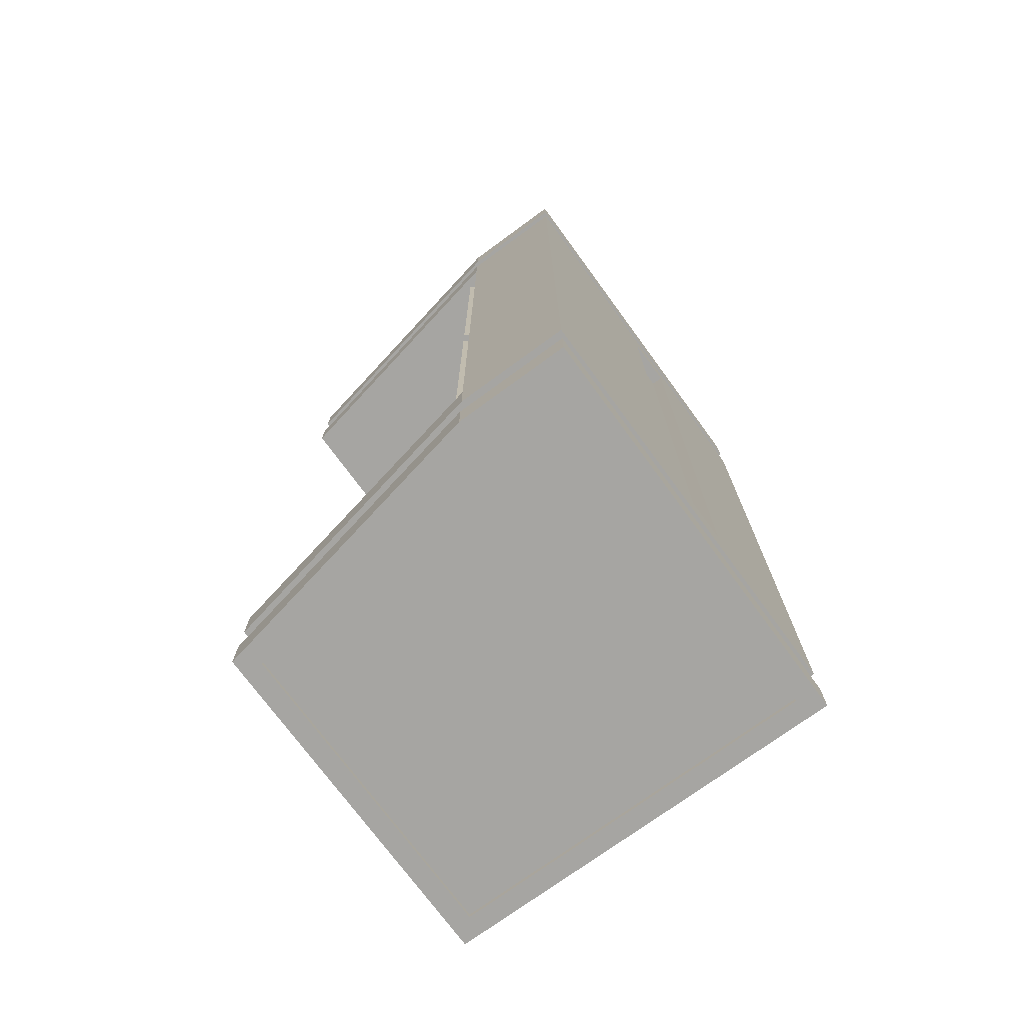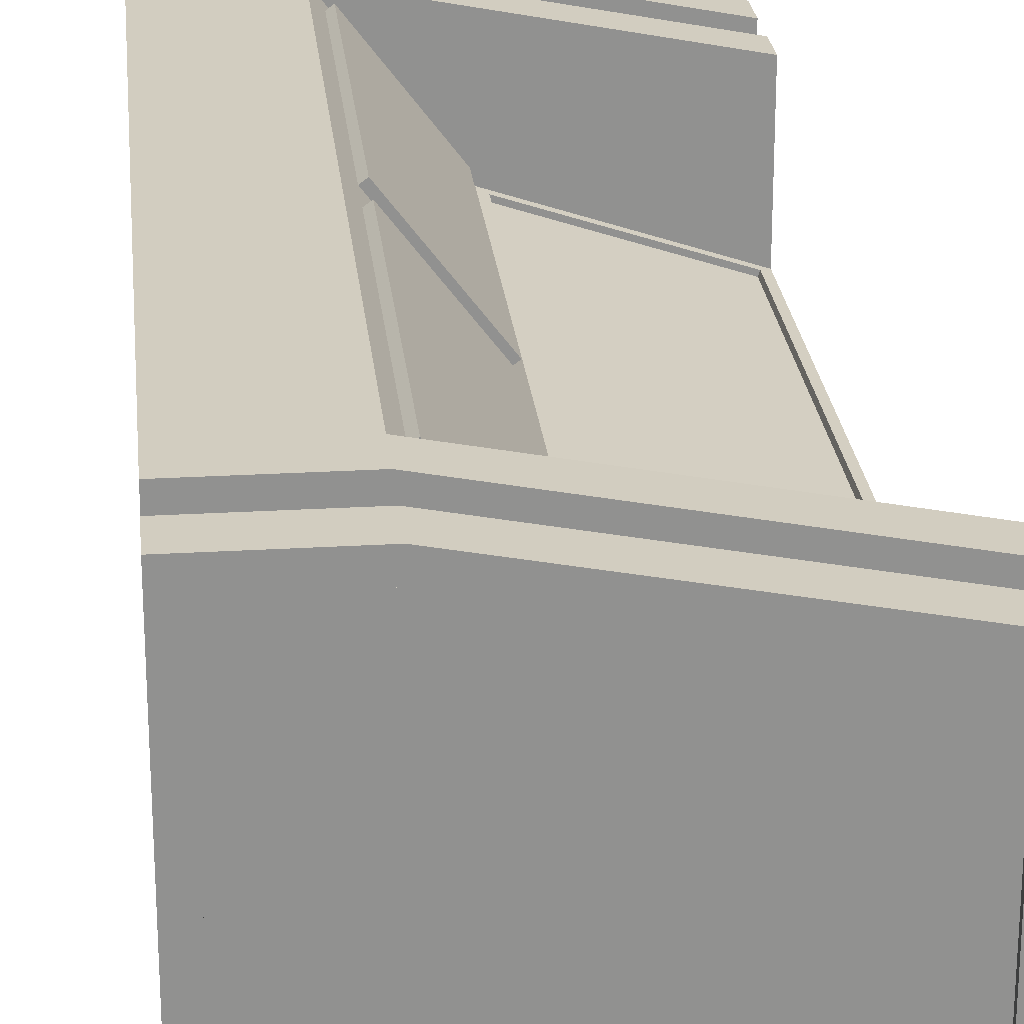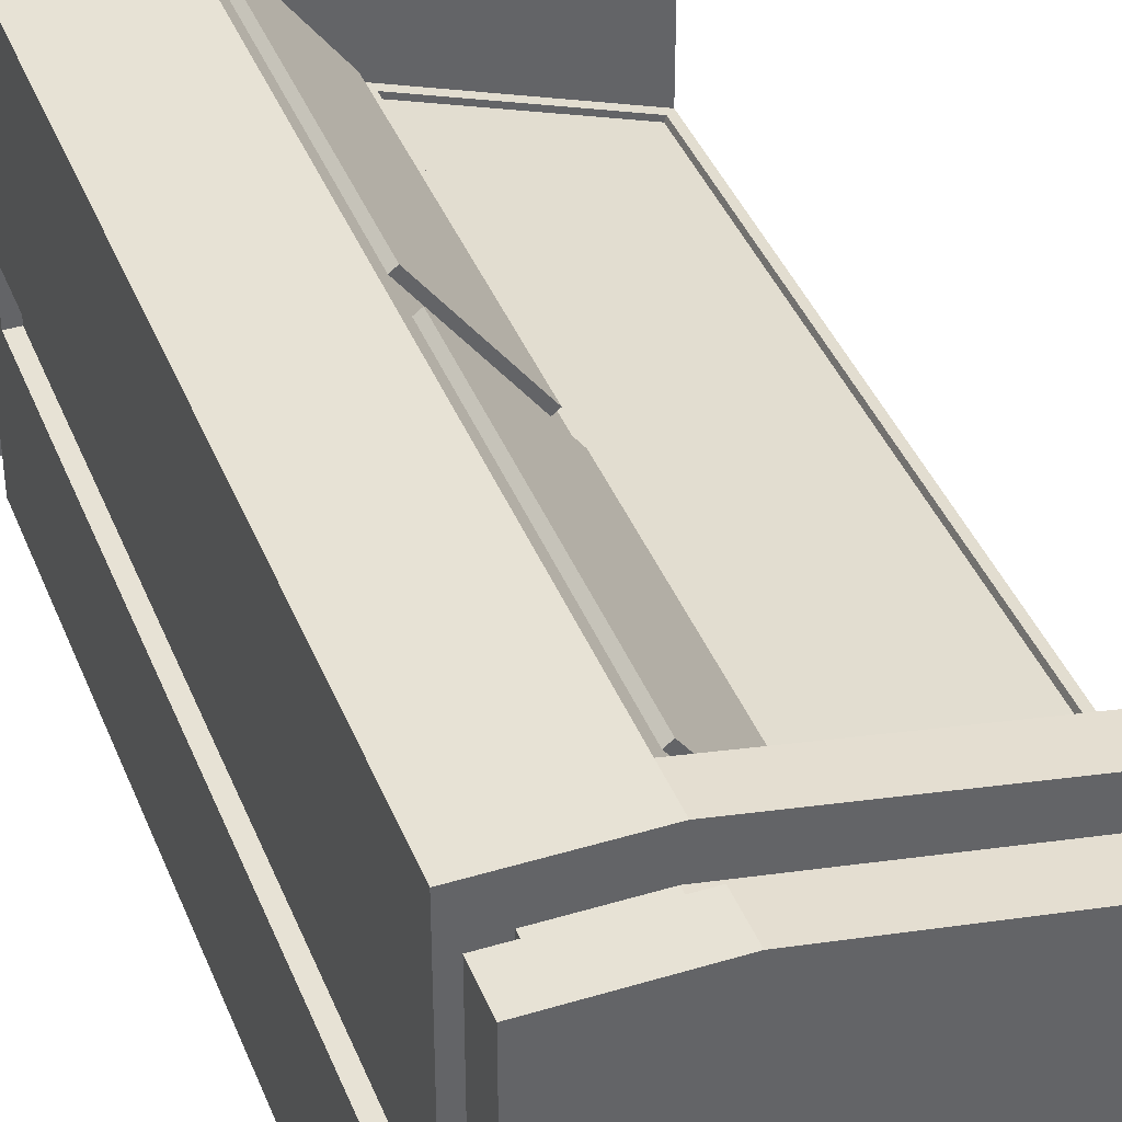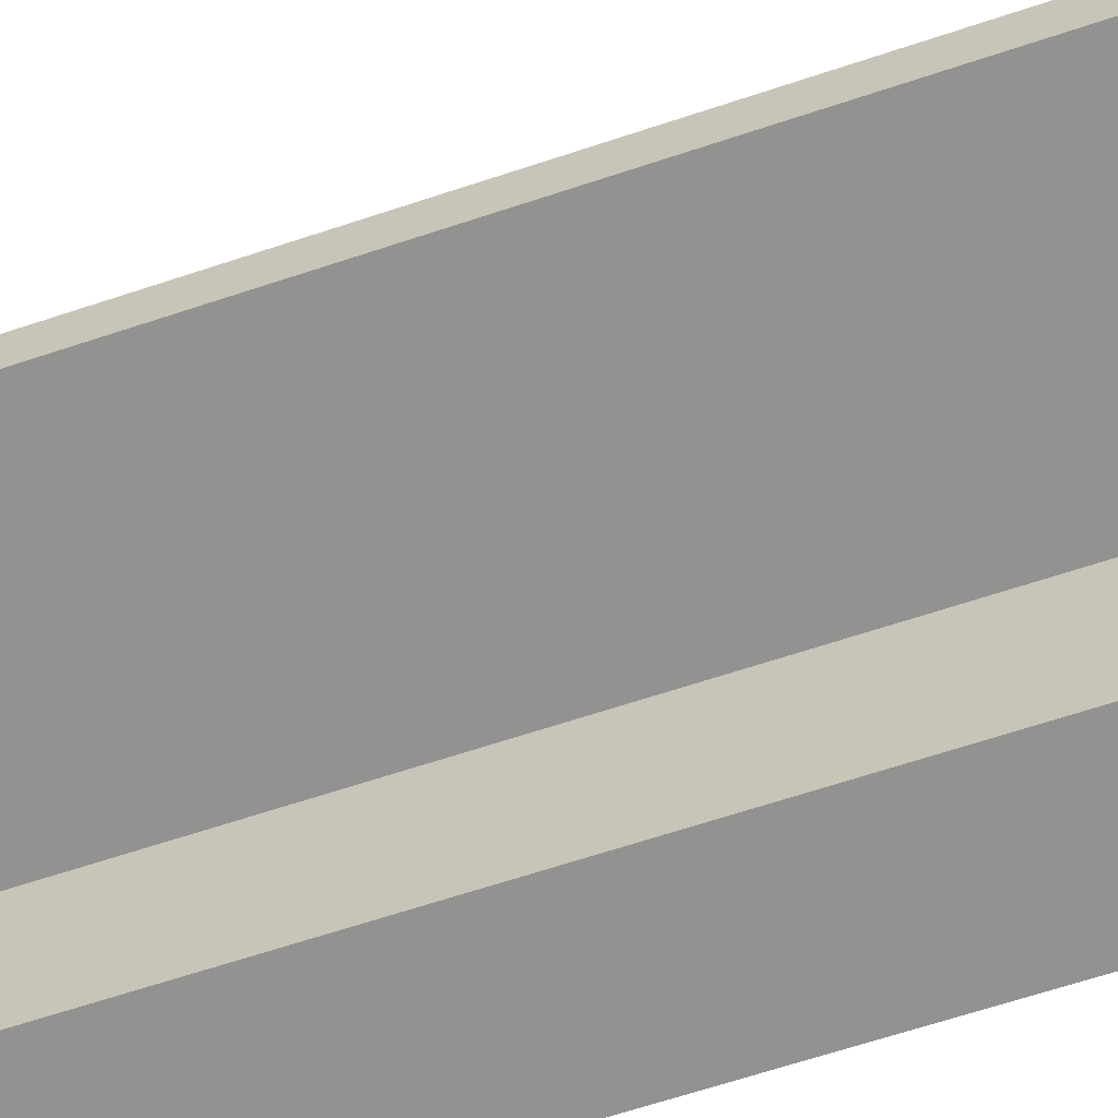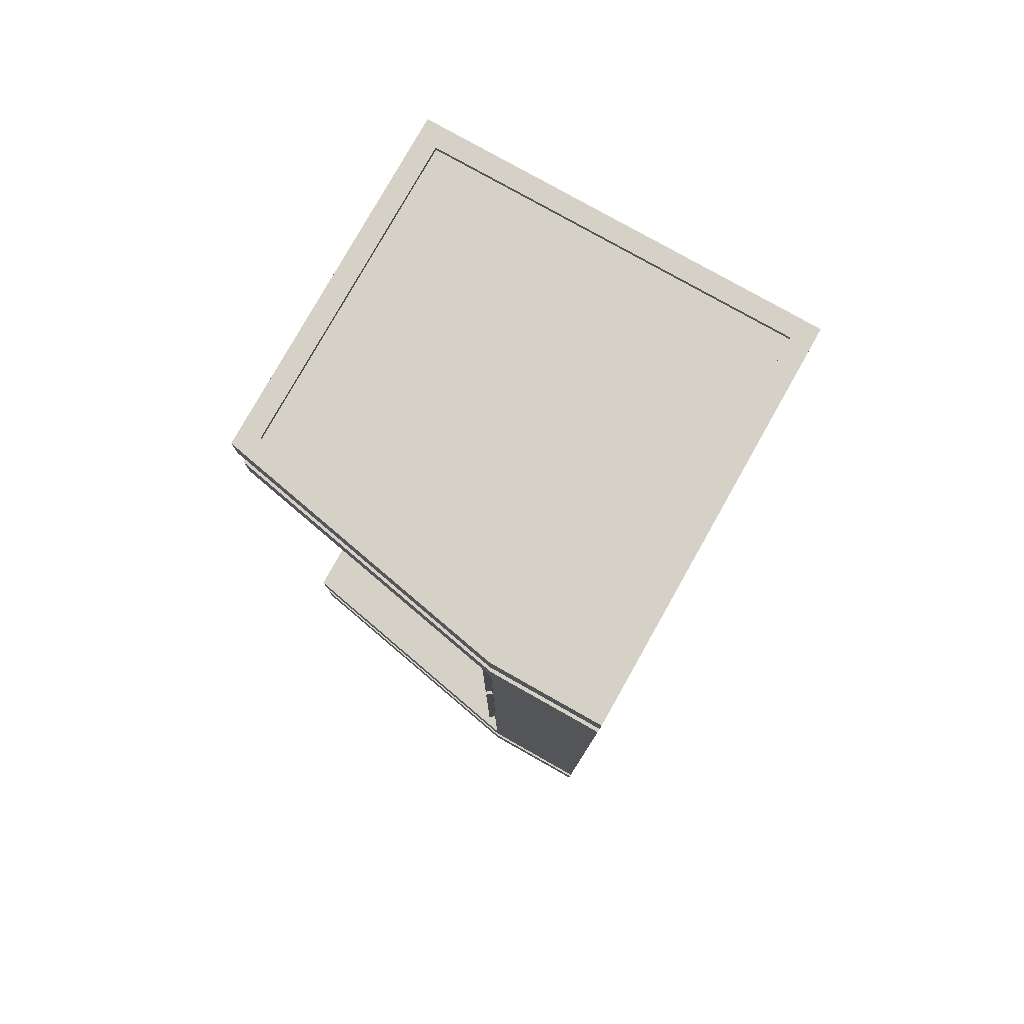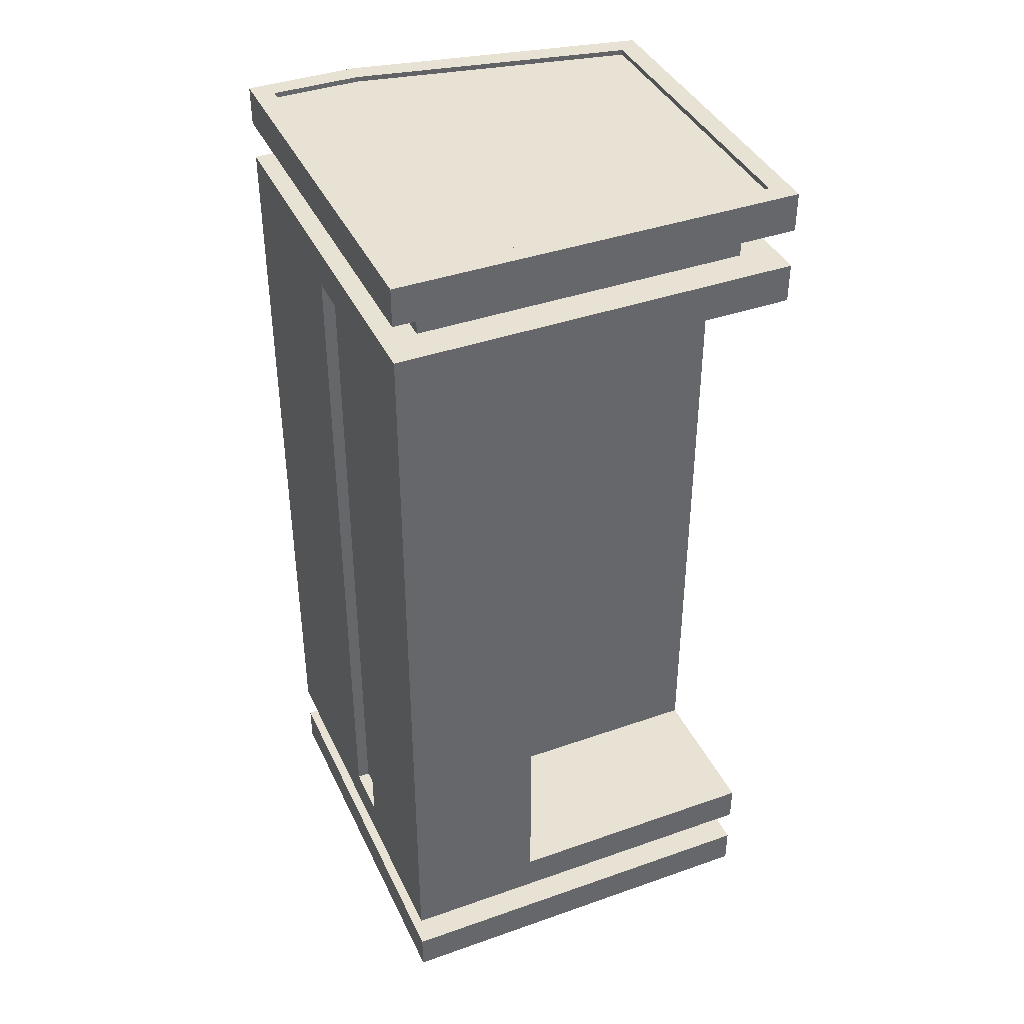
<metadata>
{"format":"obj","ext":"obj","renderer":"f3d","projection":"perspective","resolution":1024,"background":"white","views":[{"elev":-73.8,"azim":-143.8,"up":"+Z"},{"elev":24.4,"azim":-5.7,"up":"+Y"},{"elev":40.2,"azim":-20.5,"up":"+Y"},{"elev":-66.2,"azim":108.4,"up":"+Y"},{"elev":79.3,"azim":-150.6,"up":"+Z"},{"elev":39.8,"azim":-23.5,"up":"+Z"}]}
</metadata>
<code>
o Terminal_Cube.004
v -1.885 -1.024 2.649
v -1.885 1.024 2.649
v 0.1624 -1.024 2.649
v 0.1624 0.7239 2.649
v -1.999 -1.137 1.991
v 0.2758 0.8175 1.991
v -1.999 1.137 1.991
v 0.2758 -1.137 1.991
v -1.378 -1.024 2.649
v -1.389 1.024 2.649
v -1.318 1.057 1.891
v -1.225 -1.137 1.991
v -1.885 0.0136 2.649
v 0.1624 0.0136 2.649
v -1.999 0.0136 1.991
v 0.2297 0.02885 1.943
v -0.8542 0.4469 1.891
v 0.1624 -0.2875 2.649
v -1.999 -0.2875 1.991
v 0.2758 -0.2875 1.991
v -1.885 -0.2875 2.649
v -1.225 -0.2875 1.991
v -1.318 1.057 0.1
v -0.8542 0.4469 0.1
v -1.378 1.137 1.991
v -0.7477 0.352 1.943
v -1.285 1.082 0.1
v -1.285 1.082 1.891
v -0.8216 0.4717 1.891
v -0.8216 0.4717 0.1
v -0.7938 0.3672 1.991
v 0.2758 0.0136 1.991
v -0.7563 0.326 1.943
v 0.2211 0.002863 1.943
v -1.929 0.0136 1.991
v -1.929 -0.2875 1.991
v -1.799 -0.9371 2.21
v -1.799 -0.9371 2.43
v 0.07578 0.6524 2.21
v 0.07578 0.6524 2.43
v -1.799 0.9371 2.43
v -1.799 0.9371 2.21
v 0.07578 -0.9371 2.43
v 0.07578 -0.9371 2.21
v -1.397 0.9371 2.21
v -1.397 0.9371 2.43
v -1.276 -0.9371 2.21
v -1.327 -0.9371 2.43
v -1.799 0.0136 2.43
v -1.799 0.0136 2.21
v 0.07578 0.0136 2.21
v 0.07578 0.0136 2.43
v 0.07578 -0.2875 2.21
v 0.07578 -0.2875 2.43
v -1.799 -0.2875 2.43
v -1.799 -0.2875 2.21
v -1.999 -0.2875 2.21
v -1.999 -1.137 2.21
v 0.2758 -0.2875 2.21
v 0.2758 -1.137 2.21
v 0.2758 0.0136 2.21
v -1.999 0.0136 2.21
v -1.276 -1.137 2.21
v -1.378 1.137 2.21
v 0.2758 0.8175 2.21
v -1.999 1.137 2.21
v -1.999 -0.2875 2.43
v -1.999 -1.137 2.43
v 0.2758 -0.2875 2.43
v 0.2758 -1.137 2.43
v 0.2758 0.0136 2.43
v -1.999 0.0136 2.43
v -1.327 -1.137 2.43
v -1.378 1.137 2.43
v 0.2758 0.8175 2.43
v -1.999 1.137 2.43
v -1.999 0.0136 2.649
v -1.999 1.137 2.649
v 0.2758 -0.2875 2.649
v 0.2758 -1.137 2.649
v -1.378 -1.137 2.649
v -1.378 1.137 2.649
v -1.999 -1.137 2.649
v 0.2758 0.8175 2.649
v -1.999 -0.2875 2.649
v 0.2758 0.0136 2.649
v -1.378 -0.2875 2.62
v -1.378 -1.024 2.62
v -1.389 1.024 2.62
v -1.378 0.0136 2.62
v 0.1624 0.0136 2.62
v -1.885 0.0136 2.62
v -1.885 -0.2875 2.62
v 0.1624 -0.2875 2.62
v -1.885 1.024 2.62
v 0.1624 -1.024 2.62
v -1.885 -1.024 2.62
v 0.1624 0.7239 2.62
v -1.885 -1.024 -2.649
v -1.885 1.024 -2.649
v 0.1624 -1.024 -2.649
v 0.1624 0.7239 -2.649
v -1.999 -1.137 0
v -1.999 1.137 0
v -1.999 -1.137 -1.991
v 0.2758 0.8175 -1.991
v -1.999 1.137 -1.991
v 0.2758 -1.137 -1.991
v -1.378 -1.024 -2.649
v -1.389 1.024 -2.649
v -1.225 -1.137 0
v -1.318 1.057 -1.891
v -1.225 -1.137 -1.991
v -1.885 0.0136 -2.649
v 0.1624 0.0136 -2.649
v 0.2758 0.0136 0
v -1.999 0.0136 0
v -1.999 0.0136 -1.991
v 0.2297 0.02885 -1.943
v -0.8542 0.4469 -1.891
v 0.1624 -0.2875 -2.649
v 0.2758 -0.2875 0
v -1.999 -0.2875 0
v -1.999 -0.2875 -1.991
v 0.2758 -0.2875 -1.991
v -1.885 -0.2875 -2.649
v -1.225 -0.2875 0
v -1.225 -0.2875 -1.991
v -1.318 1.057 -0.1
v -0.8542 0.4469 -0.1
v -1.378 1.137 0
v -1.378 1.137 -1.991
v -0.7477 0.352 -1.943
v -0.7938 0.3672 0
v -1.285 1.082 -0.1
v -1.285 1.082 -1.891
v -0.8216 0.4717 -1.891
v -0.8216 0.4717 -0.1
v -0.7938 0.3672 -1.991
v 0.2758 0.0136 -1.991
v 0.2297 0.02885 0
v -0.7477 0.352 0
v -0.7563 0.326 0
v 0.2211 0.002863 0
v -0.7563 0.326 -1.943
v 0.2211 0.002863 -1.943
v -1.929 0.0136 0
v -1.929 0.0136 -1.991
v -1.929 -0.2875 0
v -1.929 -0.2875 -1.991
v -1.799 -0.9371 -2.21
v -1.799 -0.9371 -2.43
v 0.07578 0.6524 -2.21
v 0.07578 0.6524 -2.43
v -1.799 0.9371 -2.43
v -1.799 0.9371 -2.21
v 0.07578 -0.9371 -2.43
v 0.07578 -0.9371 -2.21
v -1.397 0.9371 -2.21
v -1.397 0.9371 -2.43
v -1.276 -0.9371 -2.21
v -1.327 -0.9371 -2.43
v -1.799 0.0136 -2.43
v -1.799 0.0136 -2.21
v 0.07578 0.0136 -2.21
v 0.07578 0.0136 -2.43
v 0.07578 -0.2875 -2.21
v 0.07578 -0.2875 -2.43
v -1.799 -0.2875 -2.43
v -1.799 -0.2875 -2.21
v -1.999 -0.2875 -2.21
v -1.999 -1.137 -2.21
v 0.2758 -0.2875 -2.21
v 0.2758 -1.137 -2.21
v 0.2758 0.0136 -2.21
v -1.999 0.0136 -2.21
v -1.276 -1.137 -2.21
v -1.378 1.137 -2.21
v 0.2758 0.8175 -2.21
v -1.999 1.137 -2.21
v -1.999 -0.2875 -2.43
v -1.999 -1.137 -2.43
v 0.2758 -0.2875 -2.43
v 0.2758 -1.137 -2.43
v 0.2758 0.0136 -2.43
v -1.999 0.0136 -2.43
v -1.327 -1.137 -2.43
v -1.378 1.137 -2.43
v 0.2758 0.8175 -2.43
v -1.999 1.137 -2.43
v -1.999 0.0136 -2.649
v -1.999 1.137 -2.649
v 0.2758 -0.2875 -2.649
v 0.2758 -1.137 -2.649
v -1.378 -1.137 -2.649
v -1.378 1.137 -2.649
v -1.999 -1.137 -2.649
v 0.2758 0.8175 -2.649
v -1.999 -0.2875 -2.649
v 0.2758 0.0136 -2.649
v -1.378 -0.2875 -2.62
v -1.378 -1.024 -2.62
v -1.389 1.024 -2.62
v -1.378 0.0136 -2.62
v 0.1624 0.0136 -2.62
v -1.885 0.0136 -2.62
v -1.885 -0.2875 -2.62
v 0.1624 -0.2875 -2.62
v -1.885 1.024 -2.62
v 0.1624 -1.024 -2.62
v -1.885 -1.024 -2.62
v 0.1624 0.7239 -2.62
f 71 75 84 86
f 1 9 88 97
f 73 70 80 81
f 74 76 78 82
f 142 26 33 143
f 15 7 104 117
f 62 66 7 15
f 131 104 7 25
f 26 16 34 33
f 103 111 12 5
f 17 24 30 29
f 75 74 82 84
f 68 73 81 83
f 14 4 98 91
f 2 13 92 95
f 122 116 32 20
f 57 62 15 19
f 15 117 147 35
f 19 15 35 36
f 10 2 95 89
f 69 71 86 79
f 32 31 25 6
f 70 69 79 80
f 13 21 93 92
f 20 8 12 22
f 5 19 123 103
f 58 57 19 5
f 21 1 97 93
f 111 127 22 12
f 122 20 22 127
f 11 23 131 25
f 17 11 25 31
f 23 24 134 131
f 24 17 31 134
f 29 30 27 28
f 11 17 29 28
f 24 23 27 30
f 23 11 28 27
f 16 26 31 32
f 141 16 32 116
f 26 142 134 31
f 34 144 143 33
f 16 141 144 34
f 36 35 147 149
f 123 19 36 149
f 83 85 67 68
f 8 20 59 60
f 20 32 61 59
f 85 77 72 67
f 5 12 63 58
f 6 25 64 65
f 77 78 76 72
f 25 7 66 64
f 12 8 60 63
f 53 51 52 54
f 32 6 65 61
f 51 39 40 52
f 37 56 57 58
f 53 44 60 59
f 51 53 59 61
f 56 50 62 57
f 47 37 58 63
f 45 39 65 64
f 50 42 66 62
f 42 45 64 66
f 44 47 63 60
f 39 51 61 65
f 55 38 68 67
f 43 54 69 70
f 54 52 71 69
f 49 55 67 72
f 38 48 73 68
f 40 46 74 75
f 41 49 72 76
f 46 41 76 74
f 48 43 70 73
f 52 40 75 71
f 44 53 54 43
f 47 44 43 48
f 37 47 48 38
f 37 38 55 56
f 56 55 49 50
f 50 49 41 42
f 45 42 41 46
f 39 45 46 40
f 13 2 78 77
f 18 3 80 79
f 3 9 81 80
f 2 10 82 78
f 9 1 83 81
f 10 4 84 82
f 21 13 77 85
f 4 14 86 84
f 14 18 79 86
f 1 21 85 83
f 90 89 95 92
f 91 98 89 90
f 94 91 90 87
f 87 90 92 93
f 88 87 93 97
f 96 94 87 88
f 3 18 94 96
f 18 14 91 94
f 4 10 89 98
f 9 3 96 88
f 185 200 198 189
f 99 211 202 109
f 187 195 194 184
f 188 196 192 190
f 142 143 145 133
f 118 117 104 107
f 176 118 107 180
f 131 132 107 104
f 133 145 146 119
f 103 105 113 111
f 120 137 138 130
f 189 198 196 188
f 182 197 195 187
f 115 205 212 102
f 100 209 206 114
f 122 125 140 116
f 171 124 118 176
f 118 148 147 117
f 124 150 148 118
f 110 203 209 100
f 183 193 200 185
f 140 106 132 139
f 184 194 193 183
f 114 206 207 126
f 125 128 113 108
f 105 103 123 124
f 172 105 124 171
f 126 207 211 99
f 111 113 128 127
f 122 127 128 125
f 112 132 131 129
f 120 139 132 112
f 129 131 134 130
f 130 134 139 120
f 137 136 135 138
f 112 136 137 120
f 130 138 135 129
f 129 135 136 112
f 119 140 139 133
f 141 116 140 119
f 133 139 134 142
f 146 145 143 144
f 119 146 144 141
f 150 149 147 148
f 123 149 150 124
f 197 182 181 199
f 108 174 173 125
f 125 173 175 140
f 199 181 186 191
f 105 172 177 113
f 106 179 178 132
f 191 186 190 192
f 132 178 180 107
f 113 177 174 108
f 167 168 166 165
f 140 175 179 106
f 165 166 154 153
f 151 172 171 170
f 167 173 174 158
f 165 175 173 167
f 170 171 176 164
f 161 177 172 151
f 159 178 179 153
f 164 176 180 156
f 156 180 178 159
f 158 174 177 161
f 153 179 175 165
f 169 181 182 152
f 157 184 183 168
f 168 183 185 166
f 163 186 181 169
f 152 182 187 162
f 154 189 188 160
f 155 190 186 163
f 160 188 190 155
f 162 187 184 157
f 166 185 189 154
f 158 157 168 167
f 161 162 157 158
f 151 152 162 161
f 151 170 169 152
f 170 164 163 169
f 164 156 155 163
f 159 160 155 156
f 153 154 160 159
f 114 191 192 100
f 121 193 194 101
f 101 194 195 109
f 100 192 196 110
f 109 195 197 99
f 110 196 198 102
f 126 199 191 114
f 102 198 200 115
f 115 200 193 121
f 99 197 199 126
f 204 206 209 203
f 205 204 203 212
f 208 201 204 205
f 201 207 206 204
f 202 211 207 201
f 210 202 201 208
f 101 210 208 121
f 121 208 205 115
f 102 212 203 110
f 109 202 210 101

</code>
